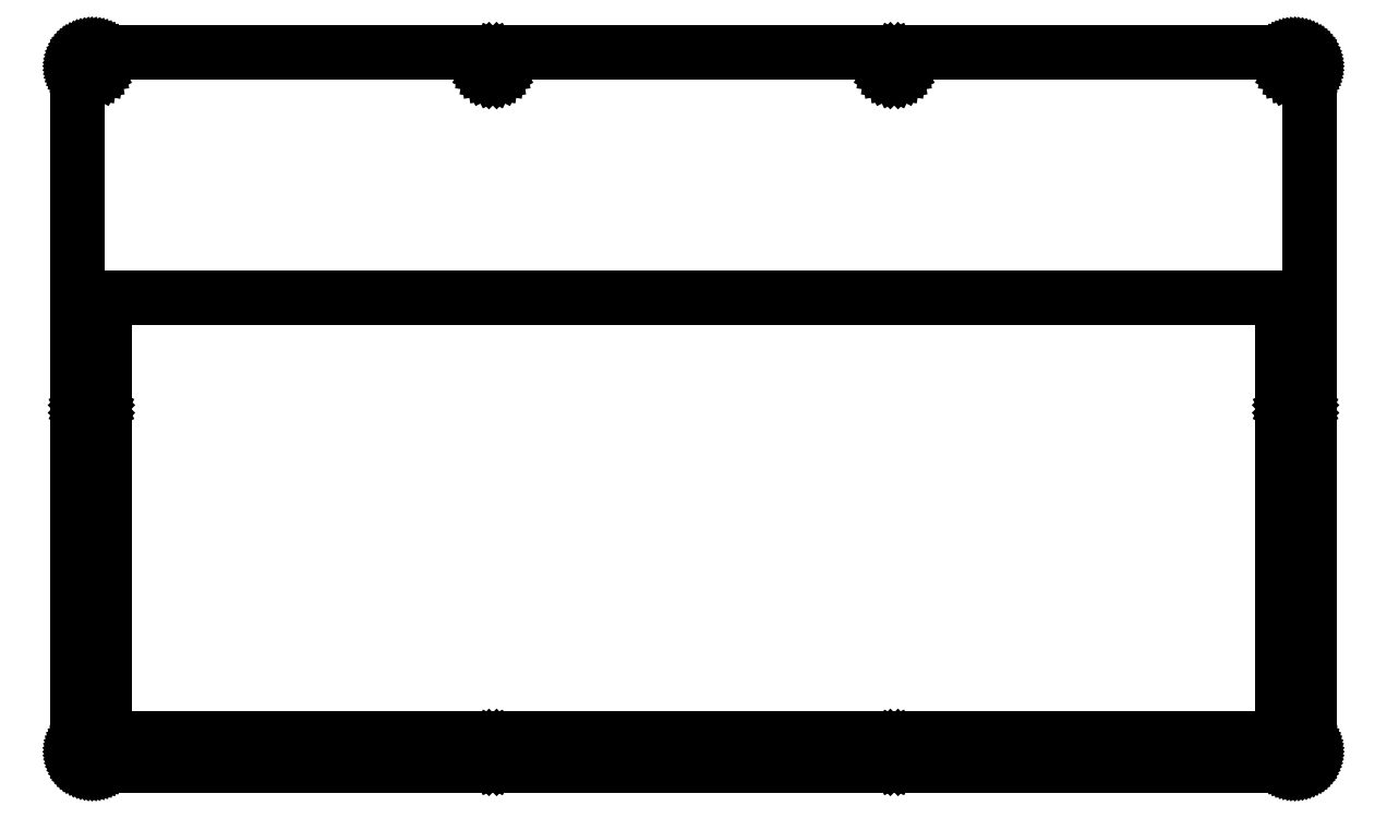
<metadata>
{"format":"dxf","ext":"dxf","renderer":"ezdxf+matplotlib","layout":"modelspace","background":"white","min_lineweight":24,"dpi":150}
</metadata>
<code>
0
SECTION
2
ENTITIES
0
LINE
8
0
10
315.1
20
185.1
30
0
11
315.4
21
185.1
31
0
0
LINE
8
0
10
315.4
20
185.1
30
0
11
315.7
21
185.1
31
0
0
LINE
8
0
10
315.7
20
185.1
30
0
11
316
21
185
31
0
0
LINE
8
0
10
316
20
185
30
0
11
316.3
21
184.9
31
0
0
LINE
8
0
10
316.3
20
184.9
30
0
11
316.5
21
184.8
31
0
0
LINE
8
0
10
316.5
20
184.8
30
0
11
316.8
21
184.7
31
0
0
LINE
8
0
10
316.8
20
184.7
30
0
11
317.1
21
184.6
31
0
0
LINE
8
0
10
317.1
20
184.6
30
0
11
317.3
21
184.4
31
0
0
LINE
8
0
10
317.3
20
184.4
30
0
11
317.6
21
184.2
31
0
0
LINE
8
0
10
317.6
20
184.2
30
0
11
317.8
21
184
31
0
0
LINE
8
0
10
317.8
20
184
30
0
11
318
21
183.8
31
0
0
LINE
8
0
10
318
20
183.8
30
0
11
318.2
21
183.5
31
0
0
LINE
8
0
10
318.2
20
183.5
30
0
11
318.3
21
183.3
31
0
0
LINE
8
0
10
318.3
20
183.3
30
0
11
318.5
21
183
31
0
0
LINE
8
0
10
318.5
20
183
30
0
11
318.6
21
182.8
31
0
0
LINE
8
0
10
318.6
20
182.8
30
0
11
318.7
21
182.5
31
0
0
LINE
8
0
10
318.7
20
182.5
30
0
11
318.8
21
182.2
31
0
0
LINE
8
0
10
318.8
20
182.2
30
0
11
318.8
21
181.9
31
0
0
LINE
8
0
10
318.8
20
181.9
30
0
11
318.9
21
181.6
31
0
0
LINE
8
0
10
318.9
20
181.6
30
0
11
318.9
21
181.3
31
0
0
LINE
8
0
10
318.9
20
181.3
30
0
11
318.9
21
4.112
31
0
0
LINE
8
0
10
318.9
20
4.112
30
0
11
318.9
21
3.814
31
0
0
LINE
8
0
10
318.9
20
3.814
30
0
11
318.8
21
3.515
31
0
0
LINE
8
0
10
318.8
20
3.515
30
0
11
318.8
21
3.223
31
0
0
LINE
8
0
10
318.8
20
3.223
30
0
11
318.7
21
2.935
31
0
0
LINE
8
0
10
318.7
20
2.935
30
0
11
318.6
21
2.654
31
0
0
LINE
8
0
10
318.6
20
2.654
30
0
11
318.5
21
2.383
31
0
0
LINE
8
0
10
318.5
20
2.383
30
0
11
318.3
21
2.122
31
0
0
LINE
8
0
10
318.3
20
2.122
30
0
11
318.2
21
1.873
31
0
0
LINE
8
0
10
318.2
20
1.873
30
0
11
318
21
1.638
31
0
0
LINE
8
0
10
318
20
1.638
30
0
11
317.8
21
1.418
31
0
0
LINE
8
0
10
317.8
20
1.418
30
0
11
317.6
21
1.215
31
0
0
LINE
8
0
10
317.6
20
1.215
30
0
11
317.3
21
1.029
31
0
0
LINE
8
0
10
317.3
20
1.029
30
0
11
317.1
21
0.864
31
0
0
LINE
8
0
10
317.1
20
0.864
30
0
11
316.8
21
0.718
31
0
0
LINE
8
0
10
316.8
20
0.718
30
0
11
316.5
21
0.5926
31
0
0
LINE
8
0
10
316.5
20
0.5926
30
0
11
316.3
21
0.4892
31
0
0
LINE
8
0
10
316.3
20
0.4892
30
0
11
316
21
0.4079
31
0
0
LINE
8
0
10
316
20
0.4079
30
0
11
315.7
21
0.3486
31
0
0
LINE
8
0
10
315.7
20
0.3486
30
0
11
315.4
21
0.3142
31
0
0
LINE
8
0
10
315.4
20
0.3142
30
0
11
315.1
21
0.3018
31
0
0
LINE
8
0
10
315.1
20
0.3018
30
0
11
3.905
21
0.3018
31
0
0
LINE
8
0
10
3.905
20
0.3018
30
0
11
3.606
21
0.3142
31
0
0
LINE
8
0
10
3.606
20
0.3142
30
0
11
3.309
21
0.3486
31
0
0
LINE
8
0
10
3.309
20
0.3486
30
0
11
3.015
21
0.4079
31
0
0
LINE
8
0
10
3.015
20
0.4079
30
0
11
2.727
21
0.4892
31
0
0
LINE
8
0
10
2.727
20
0.4892
30
0
11
2.446
21
0.5926
31
0
0
LINE
8
0
10
2.446
20
0.5926
30
0
11
2.176
21
0.718
31
0
0
LINE
8
0
10
2.176
20
0.718
30
0
11
1.914
21
0.864
31
0
0
LINE
8
0
10
1.914
20
0.864
30
0
11
1.666
21
1.029
31
0
0
LINE
8
0
10
1.666
20
1.029
30
0
11
1.43
21
1.215
31
0
0
LINE
8
0
10
1.43
20
1.215
30
0
11
1.21
21
1.418
31
0
0
LINE
8
0
10
1.21
20
1.418
30
0
11
1.007
21
1.638
31
0
0
LINE
8
0
10
1.007
20
1.638
30
0
11
0.8227
21
1.873
31
0
0
LINE
8
0
10
0.8227
20
1.873
30
0
11
0.6559
21
2.122
31
0
0
LINE
8
0
10
0.6559
20
2.122
30
0
11
0.5099
21
2.383
31
0
0
LINE
8
0
10
0.5099
20
2.383
30
0
11
0.3859
21
2.654
31
0
0
LINE
8
0
10
0.3859
20
2.654
30
0
11
0.2811
21
2.935
31
0
0
LINE
8
0
10
0.2811
20
2.935
30
0
11
0.1998
21
3.223
31
0
0
LINE
8
0
10
0.1998
20
3.223
30
0
11
0.1419
21
3.515
31
0
0
LINE
8
0
10
0.1419
20
3.515
30
0
11
0.1061
21
3.814
31
0
0
LINE
8
0
10
0.1061
20
3.814
30
0
11
0.09508
21
4.112
31
0
0
LINE
8
0
10
0.09508
20
4.112
30
0
11
0.09508
21
181.3
31
0
0
LINE
8
0
10
0.09508
20
181.3
30
0
11
0.1061
21
181.6
31
0
0
LINE
8
0
10
0.1061
20
181.6
30
0
11
0.1419
21
181.9
31
0
0
LINE
8
0
10
0.1419
20
181.9
30
0
11
0.1998
21
182.2
31
0
0
LINE
8
0
10
0.1998
20
182.2
30
0
11
0.2811
21
182.5
31
0
0
LINE
8
0
10
0.2811
20
182.5
30
0
11
0.3859
21
182.8
31
0
0
LINE
8
0
10
0.3859
20
182.8
30
0
11
0.5099
21
183
31
0
0
LINE
8
0
10
0.5099
20
183
30
0
11
0.6559
21
183.3
31
0
0
LINE
8
0
10
0.6559
20
183.3
30
0
11
0.8227
21
183.5
31
0
0
LINE
8
0
10
0.8227
20
183.5
30
0
11
1.007
21
183.8
31
0
0
LINE
8
0
10
1.007
20
183.8
30
0
11
1.21
21
184
31
0
0
LINE
8
0
10
1.21
20
184
30
0
11
1.43
21
184.2
31
0
0
LINE
8
0
10
1.43
20
184.2
30
0
11
1.666
21
184.4
31
0
0
LINE
8
0
10
1.666
20
184.4
30
0
11
1.914
21
184.6
31
0
0
LINE
8
0
10
1.914
20
184.6
30
0
11
2.176
21
184.7
31
0
0
LINE
8
0
10
2.176
20
184.7
30
0
11
2.446
21
184.8
31
0
0
LINE
8
0
10
2.446
20
184.8
30
0
11
2.727
21
184.9
31
0
0
LINE
8
0
10
2.727
20
184.9
30
0
11
3.015
21
185
31
0
0
LINE
8
0
10
3.015
20
185
30
0
11
3.309
21
185.1
31
0
0
LINE
8
0
10
3.309
20
185.1
30
0
11
3.606
21
185.1
31
0
0
LINE
8
0
10
3.606
20
185.1
30
0
11
3.905
21
185.1
31
0
0
LINE
8
0
10
3.905
20
185.1
30
0
11
315.1
21
185.1
31
0
0
LINE
8
0
10
3.069
20
5.418
30
0
11
2.595
21
5.177
31
0
0
LINE
8
0
10
2.595
20
5.177
30
0
11
2.22
21
4.802
31
0
0
LINE
8
0
10
2.22
20
4.802
30
0
11
1.979
21
4.328
31
0
0
LINE
8
0
10
1.979
20
4.328
30
0
11
1.895
21
3.802
31
0
0
LINE
8
0
10
1.895
20
3.802
30
0
11
1.979
21
3.277
31
0
0
LINE
8
0
10
1.979
20
3.277
30
0
11
2.22
21
2.803
31
0
0
LINE
8
0
10
2.22
20
2.803
30
0
11
2.595
21
2.427
31
0
0
LINE
8
0
10
2.595
20
2.427
30
0
11
3.069
21
2.186
31
0
0
LINE
8
0
10
3.069
20
2.186
30
0
11
3.595
21
2.102
31
0
0
LINE
8
0
10
3.595
20
2.102
30
0
11
4.12
21
2.186
31
0
0
LINE
8
0
10
4.12
20
2.186
30
0
11
4.594
21
2.427
31
0
0
LINE
8
0
10
4.594
20
2.427
30
0
11
4.971
21
2.803
31
0
0
LINE
8
0
10
4.971
20
2.803
30
0
11
5.212
21
3.277
31
0
0
LINE
8
0
10
5.212
20
3.277
30
0
11
5.296
21
3.802
31
0
0
LINE
8
0
10
5.296
20
3.802
30
0
11
5.212
21
4.328
31
0
0
LINE
8
0
10
5.212
20
4.328
30
0
11
4.971
21
4.802
31
0
0
LINE
8
0
10
4.971
20
4.802
30
0
11
4.594
21
5.177
31
0
0
LINE
8
0
10
4.594
20
5.177
30
0
11
4.12
21
5.418
31
0
0
LINE
8
0
10
4.12
20
5.418
30
0
11
3.595
21
5.503
31
0
0
LINE
8
0
10
3.595
20
5.503
30
0
11
3.069
21
5.418
31
0
0
LINE
8
0
10
107
20
5.418
30
0
11
106.5
21
5.177
31
0
0
LINE
8
0
10
106.5
20
5.177
30
0
11
106.2
21
4.802
31
0
0
LINE
8
0
10
106.2
20
4.802
30
0
11
105.9
21
4.328
31
0
0
LINE
8
0
10
105.9
20
4.328
30
0
11
105.8
21
3.802
31
0
0
LINE
8
0
10
105.8
20
3.802
30
0
11
105.9
21
3.277
31
0
0
LINE
8
0
10
105.9
20
3.277
30
0
11
106.2
21
2.803
31
0
0
LINE
8
0
10
106.2
20
2.803
30
0
11
106.5
21
2.427
31
0
0
LINE
8
0
10
106.5
20
2.427
30
0
11
107
21
2.186
31
0
0
LINE
8
0
10
107
20
2.186
30
0
11
107.5
21
2.102
31
0
0
LINE
8
0
10
107.5
20
2.102
30
0
11
108.1
21
2.186
31
0
0
LINE
8
0
10
108.1
20
2.186
30
0
11
108.5
21
2.427
31
0
0
LINE
8
0
10
108.5
20
2.427
30
0
11
108.9
21
2.803
31
0
0
LINE
8
0
10
108.9
20
2.803
30
0
11
109.1
21
3.277
31
0
0
LINE
8
0
10
109.1
20
3.277
30
0
11
109.2
21
3.802
31
0
0
LINE
8
0
10
109.2
20
3.802
30
0
11
109.1
21
4.328
31
0
0
LINE
8
0
10
109.1
20
4.328
30
0
11
108.9
21
4.802
31
0
0
LINE
8
0
10
108.9
20
4.802
30
0
11
108.5
21
5.177
31
0
0
LINE
8
0
10
108.5
20
5.177
30
0
11
108.1
21
5.418
31
0
0
LINE
8
0
10
108.1
20
5.418
30
0
11
107.5
21
5.503
31
0
0
LINE
8
0
10
107.5
20
5.503
30
0
11
107
21
5.418
31
0
0
LINE
8
0
10
210.9
20
5.418
30
0
11
210.5
21
5.177
31
0
0
LINE
8
0
10
210.5
20
5.177
30
0
11
210.1
21
4.802
31
0
0
LINE
8
0
10
210.1
20
4.802
30
0
11
209.8
21
4.328
31
0
0
LINE
8
0
10
209.8
20
4.328
30
0
11
209.8
21
3.802
31
0
0
LINE
8
0
10
209.8
20
3.802
30
0
11
209.8
21
3.277
31
0
0
LINE
8
0
10
209.8
20
3.277
30
0
11
210.1
21
2.803
31
0
0
LINE
8
0
10
210.1
20
2.803
30
0
11
210.5
21
2.427
31
0
0
LINE
8
0
10
210.5
20
2.427
30
0
11
210.9
21
2.186
31
0
0
LINE
8
0
10
210.9
20
2.186
30
0
11
211.5
21
2.102
31
0
0
LINE
8
0
10
211.5
20
2.102
30
0
11
212
21
2.186
31
0
0
LINE
8
0
10
212
20
2.186
30
0
11
212.5
21
2.427
31
0
0
LINE
8
0
10
212.5
20
2.427
30
0
11
212.8
21
2.803
31
0
0
LINE
8
0
10
212.8
20
2.803
30
0
11
213.1
21
3.277
31
0
0
LINE
8
0
10
213.1
20
3.277
30
0
11
213.2
21
3.802
31
0
0
LINE
8
0
10
213.2
20
3.802
30
0
11
213.1
21
4.328
31
0
0
LINE
8
0
10
213.1
20
4.328
30
0
11
212.8
21
4.802
31
0
0
LINE
8
0
10
212.8
20
4.802
30
0
11
212.5
21
5.177
31
0
0
LINE
8
0
10
212.5
20
5.177
30
0
11
212
21
5.418
31
0
0
LINE
8
0
10
212
20
5.418
30
0
11
211.5
21
5.503
31
0
0
LINE
8
0
10
211.5
20
5.503
30
0
11
210.9
21
5.418
31
0
0
LINE
8
0
10
314.9
20
5.418
30
0
11
314.4
21
5.177
31
0
0
LINE
8
0
10
314.4
20
5.177
30
0
11
314
21
4.802
31
0
0
LINE
8
0
10
314
20
4.802
30
0
11
313.8
21
4.328
31
0
0
LINE
8
0
10
313.8
20
4.328
30
0
11
313.7
21
3.802
31
0
0
LINE
8
0
10
313.7
20
3.802
30
0
11
313.8
21
3.277
31
0
0
LINE
8
0
10
313.8
20
3.277
30
0
11
314
21
2.803
31
0
0
LINE
8
0
10
314
20
2.803
30
0
11
314.4
21
2.427
31
0
0
LINE
8
0
10
314.4
20
2.427
30
0
11
314.9
21
2.186
31
0
0
LINE
8
0
10
314.9
20
2.186
30
0
11
315.4
21
2.102
31
0
0
LINE
8
0
10
315.4
20
2.102
30
0
11
315.9
21
2.186
31
0
0
LINE
8
0
10
315.9
20
2.186
30
0
11
316.4
21
2.427
31
0
0
LINE
8
0
10
316.4
20
2.427
30
0
11
316.8
21
2.803
31
0
0
LINE
8
0
10
316.8
20
2.803
30
0
11
317
21
3.277
31
0
0
LINE
8
0
10
317
20
3.277
30
0
11
317.1
21
3.802
31
0
0
LINE
8
0
10
317.1
20
3.802
30
0
11
317
21
4.328
31
0
0
LINE
8
0
10
317
20
4.328
30
0
11
316.8
21
4.802
31
0
0
LINE
8
0
10
316.8
20
4.802
30
0
11
316.4
21
5.177
31
0
0
LINE
8
0
10
316.4
20
5.177
30
0
11
315.9
21
5.418
31
0
0
LINE
8
0
10
315.9
20
5.418
30
0
11
315.4
21
5.503
31
0
0
LINE
8
0
10
315.4
20
5.503
30
0
11
314.9
21
5.418
31
0
0
LINE
8
0
10
7.094
20
121.6
30
0
11
311.9
21
121.6
31
0
0
LINE
8
0
10
311.9
20
121.6
30
0
11
311.9
21
7.302
31
0
0
LINE
8
0
10
311.9
20
7.302
30
0
11
7.094
21
7.302
31
0
0
LINE
8
0
10
7.094
20
7.302
30
0
11
7.094
21
121.6
31
0
0
LINE
8
0
10
3.069
20
94.33
30
0
11
2.595
21
94.08
31
0
0
LINE
8
0
10
2.595
20
94.08
30
0
11
2.22
21
93.71
31
0
0
LINE
8
0
10
2.22
20
93.71
30
0
11
1.979
21
93.23
31
0
0
LINE
8
0
10
1.979
20
93.23
30
0
11
1.895
21
92.71
31
0
0
LINE
8
0
10
1.895
20
92.71
30
0
11
1.979
21
92.18
31
0
0
LINE
8
0
10
1.979
20
92.18
30
0
11
2.22
21
91.71
31
0
0
LINE
8
0
10
2.22
20
91.71
30
0
11
2.595
21
91.33
31
0
0
LINE
8
0
10
2.595
20
91.33
30
0
11
3.069
21
91.09
31
0
0
LINE
8
0
10
3.069
20
91.09
30
0
11
3.595
21
91.01
31
0
0
LINE
8
0
10
3.595
20
91.01
30
0
11
4.12
21
91.09
31
0
0
LINE
8
0
10
4.12
20
91.09
30
0
11
4.594
21
91.33
31
0
0
LINE
8
0
10
4.594
20
91.33
30
0
11
4.971
21
91.71
31
0
0
LINE
8
0
10
4.971
20
91.71
30
0
11
5.212
21
92.18
31
0
0
LINE
8
0
10
5.212
20
92.18
30
0
11
5.296
21
92.71
31
0
0
LINE
8
0
10
5.296
20
92.71
30
0
11
5.212
21
93.23
31
0
0
LINE
8
0
10
5.212
20
93.23
30
0
11
4.971
21
93.71
31
0
0
LINE
8
0
10
4.971
20
93.71
30
0
11
4.594
21
94.08
31
0
0
LINE
8
0
10
4.594
20
94.08
30
0
11
4.12
21
94.33
31
0
0
LINE
8
0
10
4.12
20
94.33
30
0
11
3.595
21
94.41
31
0
0
LINE
8
0
10
3.595
20
94.41
30
0
11
3.069
21
94.33
31
0
0
LINE
8
0
10
314.9
20
94.33
30
0
11
314.4
21
94.08
31
0
0
LINE
8
0
10
314.4
20
94.08
30
0
11
314
21
93.71
31
0
0
LINE
8
0
10
314
20
93.71
30
0
11
313.8
21
93.23
31
0
0
LINE
8
0
10
313.8
20
93.23
30
0
11
313.7
21
92.71
31
0
0
LINE
8
0
10
313.7
20
92.71
30
0
11
313.8
21
92.18
31
0
0
LINE
8
0
10
313.8
20
92.18
30
0
11
314
21
91.71
31
0
0
LINE
8
0
10
314
20
91.71
30
0
11
314.4
21
91.33
31
0
0
LINE
8
0
10
314.4
20
91.33
30
0
11
314.9
21
91.09
31
0
0
LINE
8
0
10
314.9
20
91.09
30
0
11
315.4
21
91.01
31
0
0
LINE
8
0
10
315.4
20
91.01
30
0
11
315.9
21
91.09
31
0
0
LINE
8
0
10
315.9
20
91.09
30
0
11
316.4
21
91.33
31
0
0
LINE
8
0
10
316.4
20
91.33
30
0
11
316.8
21
91.71
31
0
0
LINE
8
0
10
316.8
20
91.71
30
0
11
317
21
92.18
31
0
0
LINE
8
0
10
317
20
92.18
30
0
11
317.1
21
92.71
31
0
0
LINE
8
0
10
317.1
20
92.71
30
0
11
317
21
93.23
31
0
0
LINE
8
0
10
317
20
93.23
30
0
11
316.8
21
93.71
31
0
0
LINE
8
0
10
316.8
20
93.71
30
0
11
316.4
21
94.08
31
0
0
LINE
8
0
10
316.4
20
94.08
30
0
11
315.9
21
94.33
31
0
0
LINE
8
0
10
315.9
20
94.33
30
0
11
315.4
21
94.41
31
0
0
LINE
8
0
10
315.4
20
94.41
30
0
11
314.9
21
94.33
31
0
0
LINE
8
0
10
3.069
20
183.2
30
0
11
2.595
21
183
31
0
0
LINE
8
0
10
2.595
20
183
30
0
11
2.22
21
182.6
31
0
0
LINE
8
0
10
2.22
20
182.6
30
0
11
1.979
21
182.1
31
0
0
LINE
8
0
10
1.979
20
182.1
30
0
11
1.895
21
181.6
31
0
0
LINE
8
0
10
1.895
20
181.6
30
0
11
1.979
21
181.1
31
0
0
LINE
8
0
10
1.979
20
181.1
30
0
11
2.22
21
180.6
31
0
0
LINE
8
0
10
2.22
20
180.6
30
0
11
2.595
21
180.2
31
0
0
LINE
8
0
10
2.595
20
180.2
30
0
11
3.069
21
180
31
0
0
LINE
8
0
10
3.069
20
180
30
0
11
3.595
21
179.9
31
0
0
LINE
8
0
10
3.595
20
179.9
30
0
11
4.12
21
180
31
0
0
LINE
8
0
10
4.12
20
180
30
0
11
4.594
21
180.2
31
0
0
LINE
8
0
10
4.594
20
180.2
30
0
11
4.971
21
180.6
31
0
0
LINE
8
0
10
4.971
20
180.6
30
0
11
5.212
21
181.1
31
0
0
LINE
8
0
10
5.212
20
181.1
30
0
11
5.296
21
181.6
31
0
0
LINE
8
0
10
5.296
20
181.6
30
0
11
5.212
21
182.1
31
0
0
LINE
8
0
10
5.212
20
182.1
30
0
11
4.971
21
182.6
31
0
0
LINE
8
0
10
4.971
20
182.6
30
0
11
4.594
21
183
31
0
0
LINE
8
0
10
4.594
20
183
30
0
11
4.12
21
183.2
31
0
0
LINE
8
0
10
4.12
20
183.2
30
0
11
3.595
21
183.3
31
0
0
LINE
8
0
10
3.595
20
183.3
30
0
11
3.069
21
183.2
31
0
0
LINE
8
0
10
314.9
20
183.2
30
0
11
314.4
21
183
31
0
0
LINE
8
0
10
314.4
20
183
30
0
11
314
21
182.6
31
0
0
LINE
8
0
10
314
20
182.6
30
0
11
313.8
21
182.1
31
0
0
LINE
8
0
10
313.8
20
182.1
30
0
11
313.7
21
181.6
31
0
0
LINE
8
0
10
313.7
20
181.6
30
0
11
313.8
21
181.1
31
0
0
LINE
8
0
10
313.8
20
181.1
30
0
11
314
21
180.6
31
0
0
LINE
8
0
10
314
20
180.6
30
0
11
314.4
21
180.2
31
0
0
LINE
8
0
10
314.4
20
180.2
30
0
11
314.9
21
180
31
0
0
LINE
8
0
10
314.9
20
180
30
0
11
315.4
21
179.9
31
0
0
LINE
8
0
10
315.4
20
179.9
30
0
11
315.9
21
180
31
0
0
LINE
8
0
10
315.9
20
180
30
0
11
316.4
21
180.2
31
0
0
LINE
8
0
10
316.4
20
180.2
30
0
11
316.8
21
180.6
31
0
0
LINE
8
0
10
316.8
20
180.6
30
0
11
317
21
181.1
31
0
0
LINE
8
0
10
317
20
181.1
30
0
11
317.1
21
181.6
31
0
0
LINE
8
0
10
317.1
20
181.6
30
0
11
317
21
182.1
31
0
0
LINE
8
0
10
317
20
182.1
30
0
11
316.8
21
182.6
31
0
0
LINE
8
0
10
316.8
20
182.6
30
0
11
316.4
21
183
31
0
0
LINE
8
0
10
316.4
20
183
30
0
11
315.9
21
183.2
31
0
0
LINE
8
0
10
315.9
20
183.2
30
0
11
315.4
21
183.3
31
0
0
LINE
8
0
10
315.4
20
183.3
30
0
11
314.9
21
183.2
31
0
0
LINE
8
0
10
210.9
20
183.2
30
0
11
210.5
21
183
31
0
0
LINE
8
0
10
210.5
20
183
30
0
11
210.1
21
182.6
31
0
0
LINE
8
0
10
210.1
20
182.6
30
0
11
209.8
21
182.1
31
0
0
LINE
8
0
10
209.8
20
182.1
30
0
11
209.8
21
181.6
31
0
0
LINE
8
0
10
209.8
20
181.6
30
0
11
209.8
21
181.1
31
0
0
LINE
8
0
10
209.8
20
181.1
30
0
11
210.1
21
180.6
31
0
0
LINE
8
0
10
210.1
20
180.6
30
0
11
210.5
21
180.2
31
0
0
LINE
8
0
10
210.5
20
180.2
30
0
11
210.9
21
180
31
0
0
LINE
8
0
10
210.9
20
180
30
0
11
211.5
21
179.9
31
0
0
LINE
8
0
10
211.5
20
179.9
30
0
11
212
21
180
31
0
0
LINE
8
0
10
212
20
180
30
0
11
212.5
21
180.2
31
0
0
LINE
8
0
10
212.5
20
180.2
30
0
11
212.8
21
180.6
31
0
0
LINE
8
0
10
212.8
20
180.6
30
0
11
213.1
21
181.1
31
0
0
LINE
8
0
10
213.1
20
181.1
30
0
11
213.2
21
181.6
31
0
0
LINE
8
0
10
213.2
20
181.6
30
0
11
213.1
21
182.1
31
0
0
LINE
8
0
10
213.1
20
182.1
30
0
11
212.8
21
182.6
31
0
0
LINE
8
0
10
212.8
20
182.6
30
0
11
212.5
21
183
31
0
0
LINE
8
0
10
212.5
20
183
30
0
11
212
21
183.2
31
0
0
LINE
8
0
10
212
20
183.2
30
0
11
211.5
21
183.3
31
0
0
LINE
8
0
10
211.5
20
183.3
30
0
11
210.9
21
183.2
31
0
0
LINE
8
0
10
107
20
183.2
30
0
11
106.5
21
183
31
0
0
LINE
8
0
10
106.5
20
183
30
0
11
106.2
21
182.6
31
0
0
LINE
8
0
10
106.2
20
182.6
30
0
11
105.9
21
182.1
31
0
0
LINE
8
0
10
105.9
20
182.1
30
0
11
105.8
21
181.6
31
0
0
LINE
8
0
10
105.8
20
181.6
30
0
11
105.9
21
181.1
31
0
0
LINE
8
0
10
105.9
20
181.1
30
0
11
106.2
21
180.6
31
0
0
LINE
8
0
10
106.2
20
180.6
30
0
11
106.5
21
180.2
31
0
0
LINE
8
0
10
106.5
20
180.2
30
0
11
107
21
180
31
0
0
LINE
8
0
10
107
20
180
30
0
11
107.5
21
179.9
31
0
0
LINE
8
0
10
107.5
20
179.9
30
0
11
108.1
21
180
31
0
0
LINE
8
0
10
108.1
20
180
30
0
11
108.5
21
180.2
31
0
0
LINE
8
0
10
108.5
20
180.2
30
0
11
108.9
21
180.6
31
0
0
LINE
8
0
10
108.9
20
180.6
30
0
11
109.1
21
181.1
31
0
0
LINE
8
0
10
109.1
20
181.1
30
0
11
109.2
21
181.6
31
0
0
LINE
8
0
10
109.2
20
181.6
30
0
11
109.1
21
182.1
31
0
0
LINE
8
0
10
109.1
20
182.1
30
0
11
108.9
21
182.6
31
0
0
LINE
8
0
10
108.9
20
182.6
30
0
11
108.5
21
183
31
0
0
LINE
8
0
10
108.5
20
183
30
0
11
108.1
21
183.2
31
0
0
LINE
8
0
10
108.1
20
183.2
30
0
11
107.5
21
183.3
31
0
0
LINE
8
0
10
107.5
20
183.3
30
0
11
107
21
183.2
31
0
0
ENDSEC
0
EOF

</code>
